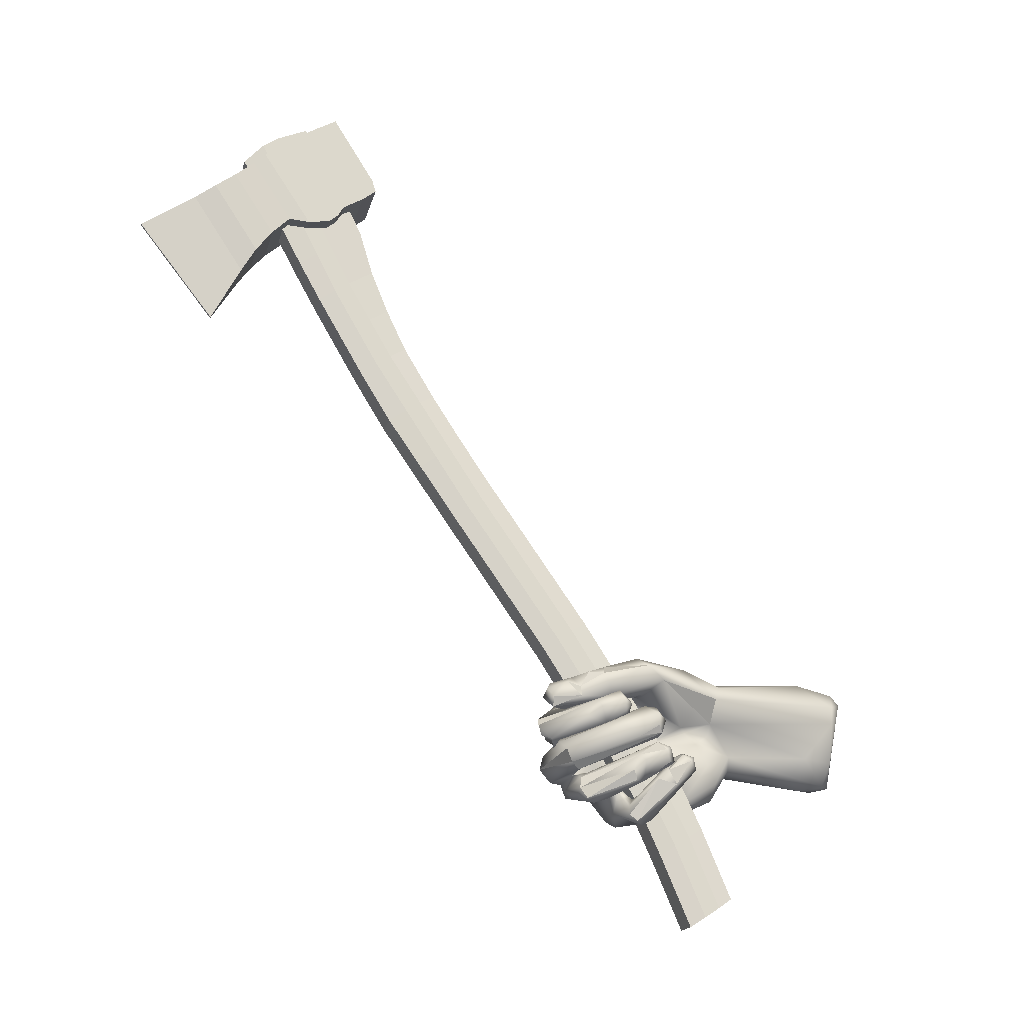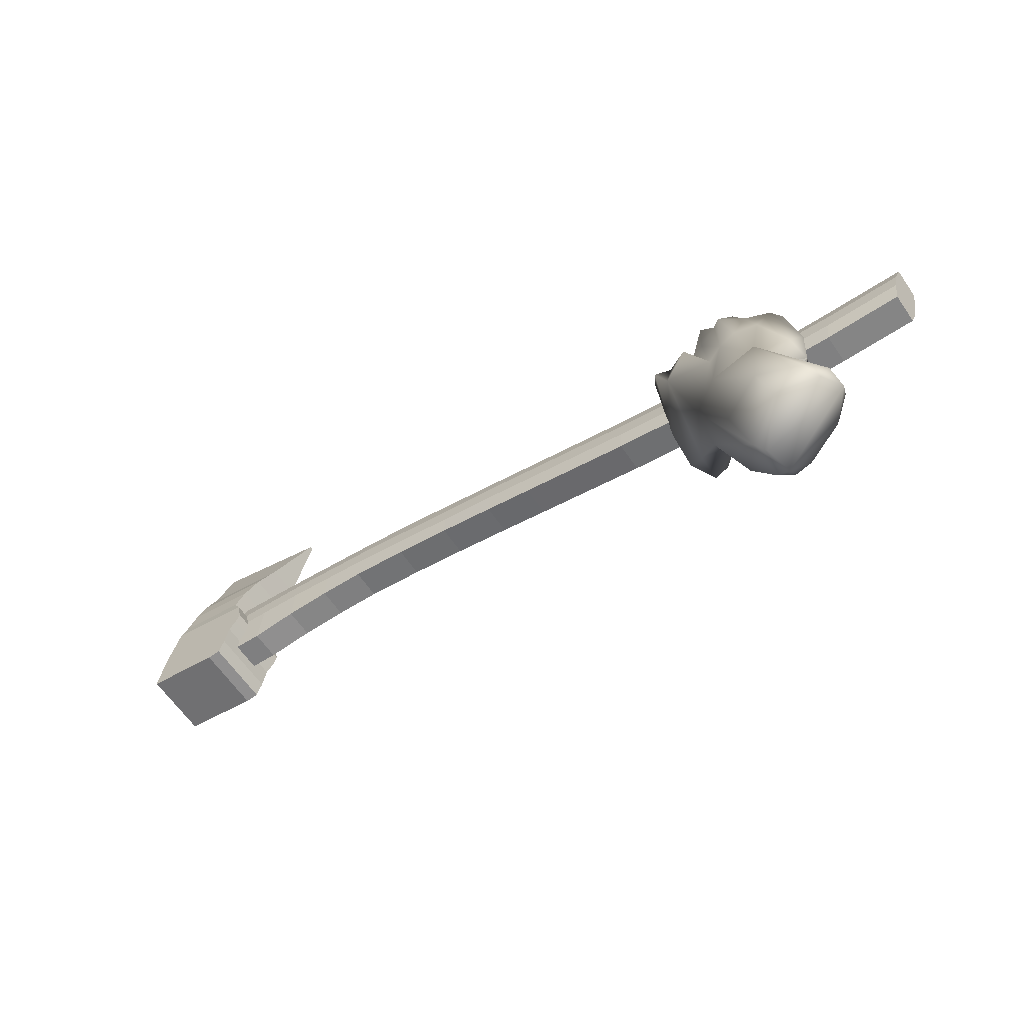
<metadata>
{"format":"obj","ext":"obj","renderer":"f3d","projection":"perspective","resolution":1024,"background":"white","views":[{"elev":49.8,"azim":64.8,"up":"+Y"},{"elev":-58.8,"azim":9.1,"up":"+Z"}]}
</metadata>
<code>
o ZBrushPolyMesh3D
v 2.953 3.167 1.484
v 2.986 3.18 1.531
v 2.872 3.214 1.558
v 3.138 3.164 1.174
v 3.067 3.145 0.8049
v 2.947 3.259 0.8216
v 2.826 3.334 1.155
v 2.74 3.284 0.825
v 2.74 3.306 1.646
v 2.683 3.338 1.746
v 2.598 3.314 1.234
v 2.575 3.225 0.8356
v 2.667 3.333 1.586
v 2.631 3.423 1.712
v 2.531 3.493 1.774
v 2.352 3.513 1.597
v 2.545 3.283 0.8554
v 2.353 3.454 1.13
v 2.925 2.985 1.725
v 3.002 2.855 0.976
v 2.722 3.025 1.768
v 2.642 3.083 1.95
v 2.616 2.94 1.376
v 2.518 2.985 1.744
v 2.492 2.98 1.263
v 2.483 3.106 1.847
v 2.377 3.182 1.987
v 2.364 3.143 1.632
v 2.402 3.063 1.197
v 2.226 3.365 1.938
v 2.25 3.148 0.5765
v 2.061 3.191 1.224
v 2.214 3.099 1.498
v 3.059 3.069 1.575
v 3.071 3.145 1.482
v 3.113 2.98 0.8695
v 3.13 2.999 1.265
v 3.018 3.015 1.688
v 2.915 2.972 0.5942
v 3.263 2.681 -0.1806
v 3.276 2.785 -0.1128
v 3.185 2.586 -0.06862
v 3.104 2.552 -0.2335
v 3.197 2.956 -0.2115
v 2.813 3.108 -0.5029
v 2.979 3.167 -0.3335
v 2.679 2.924 -0.5061
v 2.721 3.145 -0.4772
v 2.859 3.206 -0.4015
v 2.398 3.392 0.4263
v 2.491 3.408 0.508
v 2.337 3.379 0.4763
v 2.875 2.844 0.6421
v 2.71 2.781 0.708
v 2.998 2.487 -0.1504
v 2.767 2.593 -0.3074
v 2.58 2.883 -0.4612
v 1.96 3.419 1.641
v 2.098 3.445 1.882
v 3.17 3.354 1.483
v 3.183 3.436 1.662
v 2.94 3.59 1.081
v 3.033 3.625 1.027
v 3.108 3.554 1.039
v 2.994 3.664 1.104
v 3.071 3.656 1.074
v 3.131 3.463 1.642
v 2.99 3.312 1.526
v 3.093 3.435 1.606
v 3.161 3.563 1.241
v 3.038 3.606 1.246
v 2.944 3.578 1.167
v 3.051 3.382 1.283
v 2.993 3.503 1.047
v 3.124 3.408 1.219
v 2.972 3.464 1.261
v 3.237 3.322 1.482
v 2.818 3.227 1.588
v 3.247 3.409 1.621
v 3.256 3.325 1.583
v 3.13 3.149 1.559
v 3.074 3.599 1.359
v 2.631 3.601 1.868
v 2.516 3.661 1.867
v 2.654 3.839 1.956
v 2.419 3.536 1.871
v 2.407 3.523 1.904
v 2.505 3.753 1.946
v 2.606 3.826 1.145
v 2.721 3.789 1.119
v 2.707 3.66 1.197
v 2.815 3.792 1.201
v 2.794 3.712 1.22
v 2.711 3.903 1.173
v 2.776 3.852 1.208
v 2.554 3.636 1.513
v 2.789 3.825 1.38
v 2.683 3.891 1.467
v 2.596 3.871 1.47
v 2.57 3.855 1.234
v 2.52 3.779 1.497
v 2.617 3.631 1.316
v 2.704 3.595 1.506
v 2.562 3.723 1.222
v 2.54 3.429 1.841
v 2.386 3.529 1.714
v 2.746 3.776 1.958
v 2.732 3.607 1.861
v 2.562 3.811 1.975
v 2.778 3.68 1.913
v 2.415 3.695 1.929
v 2.375 3.919 1.364
v 2.527 3.894 1.323
v 2.459 3.773 1.346
v 2.581 3.828 1.38
v 2.504 3.979 1.38
v 2.571 3.903 1.401
v 2.158 3.637 1.874
v 2.293 3.8 2.039
v 2.314 3.741 1.632
v 2.575 3.83 1.564
v 2.468 3.931 1.56
v 2.406 3.932 1.562
v 2.507 3.701 1.565
v 2.495 3.911 1.696
v 2.365 3.805 1.405
v 2.368 3.685 1.763
v 2.306 3.659 1.662
v 2.439 3.647 1.861
v 2.514 3.683 2.005
v 2.397 3.672 1.635
v 2.493 3.786 2.01
v 2.353 3.821 2.059
v 2.307 3.749 1.953
v 2.432 3.796 2.071
v 2.935 3.46 1.747
v 2.969 3.549 1.927
v 2.619 3.343 1.887
v 2.77 3.568 1.842
v 2.841 3.732 1.251
v 2.92 3.715 1.174
v 2.895 3.593 1.179
v 3.006 3.612 1.179
v 2.949 3.76 1.23
v 3.02 3.676 1.23
v 2.783 3.556 1.516
v 3.038 3.585 1.469
v 2.946 3.715 1.402
v 2.879 3.719 1.436
v 2.834 3.473 1.498
v 3.037 3.638 1.527
v 2.931 3.49 1.327
v 2.817 3.532 1.346
v 2.798 3.59 1.9
v 2.803 3.656 1.246
v 2.816 3.508 1.772
v 2.871 3.265 1.598
v 3.003 3.499 1.882
v 2.977 3.703 1.527
v 2.873 3.575 1.944
v 2.992 3.459 1.785
v 2.204 3.686 1.751
v 2.297 3.506 1.965
v 2.352 3.405 1.901
v 2.374 3.379 2.025
v 2.298 3.321 1.837
v 2.418 3.559 1.817
v 2.492 3.405 2.113
v 2.574 3.196 1.961
v 2.549 3.248 2.044
v 2.662 3.24 1.965
v 2.619 3.363 1.864
v 2.765 3.213 1.913
v 2.849 3.2 1.665
v 3 3.205 1.702
v 2.832 3.277 1.558
v 2.033 3.478 1.568
v 2.797 2.906 1.394
v 1.97 3.274 1.515
v 2.256 3.745 1.45
v 2.163 3.79 1.433
v 2.369 3.771 1.459
v 2.253 4.029 1.443
v 2.341 3.999 1.428
v 2.333 3.734 1.275
v 2.436 3.889 0.9885
v 2.315 3.932 1.915
v 2.174 3.891 1.936
v 2.105 3.895 1.856
v 2.18 4.002 1.899
v 2.123 3.966 1.853
v 2.443 3.817 1.188
v 2.406 3.91 1.445
v 2.133 3.949 1.664
v 2.186 4 1.726
v 2.174 3.775 1.699
v 2.176 4.006 1.534
v 2.269 3.996 1.652
v 2.31 3.783 1.769
v 2.117 3.748 1.27
v 2.167 3.97 1.393
v 2.156 3.891 1.089
v 2.337 3.971 1.673
v 2.269 3.995 1.882
v 2.127 3.903 1.438
v 2.851 3.073 0.56
v 2.626 3.13 0.6401
v 2.387 2.88 0.5599
v 2.05 3.582 1.328
v 2.047 3.672 1.217
v 2.22 3.636 1.291
v 2.391 3.678 1.172
v 2.336 4.025 1.082
v 2.242 3.61 0.6951
v 2.597 3.247 0.6088
v 2.713 2.679 0.5991
v 3.162 2.937 0.1406
v 3.211 2.756 0.07871
v 3.112 3.038 -0.01721
v 2.554 3.217 -0.2445
v 2.446 2.844 -0.1267
v 2.667 2.583 -0.03095
f 53 39 36
f 70 66 71
f 62 72 65
f 92 95 97
f 103 102 91
f 107 85 168
f 92 107 110
f 84 88 101
f 96 83 84
f 114 124 131
f 131 120 126
f 126 114 131
f 133 123 119
f 147 143 145
f 129 121 130
f 93 110 108
f 152 136 150
f 136 147 161
f 151 159 137
f 154 160 149
f 156 146 150
f 82 79 70
f 167 129 87
f 189 191 194
f 201 183 213
f 187 199 192
f 186 215 51
f 72 71 65
f 79 82 61
f 93 103 91
f 102 103 96
f 119 118 133
f 140 149 144
f 173 174 158
f 108 83 103
f 93 92 110
f 109 99 101
f 158 161 147
f 137 159 160
f 35 60 77
f 4 2 34
f 200 180 181
f 196 180 199
f 197 198 183
f 203 198 195
f 187 203 204
f 5 6 4
f 12 11 8
f 13 9 3
f 11 12 17
f 24 26 25
f 25 29 208
f 27 166 28
f 32 33 59
f 31 29 32
f 36 37 20
f 39 5 36
f 45 44 40
f 40 47 45
f 48 49 45
f 57 45 47
f 58 118 162
f 52 31 214
f 65 63 62
f 64 75 74
f 71 66 65
f 76 74 73
f 80 81 77
f 64 77 75
f 67 82 69
f 68 69 76
f 70 71 82
f 87 84 86
f 87 165 88
f 88 165 109
f 89 91 104
f 90 92 93
f 90 93 91
f 89 100 94
f 94 95 92
f 92 90 94
f 101 99 100
f 102 96 104
f 108 105 83
f 110 107 170
f 170 138 110
f 98 85 107
f 98 109 85
f 101 96 84
f 97 95 94
f 94 98 97
f 100 99 94
f 104 101 100
f 112 114 126
f 116 113 112
f 116 117 113
f 117 115 113
f 121 117 116
f 121 122 125
f 129 127 111
f 163 132 135
f 124 121 129
f 118 119 112
f 112 134 118
f 134 131 111
f 122 116 123
f 138 171 154
f 171 160 154
f 155 140 141
f 141 142 155
f 141 145 143
f 147 145 144
f 147 152 143
f 151 148 159
f 159 148 149
f 140 154 149
f 153 146 155
f 156 136 176
f 158 137 173
f 161 158 174
f 157 161 174
f 152 147 136
f 151 137 158
f 139 154 155
f 148 144 149
f 163 133 118
f 15 105 14
f 22 21 173
f 173 160 171
f 35 81 34
f 34 81 38
f 177 16 18
f 124 111 131
f 129 111 124
f 121 132 130
f 131 134 120
f 98 107 97
f 109 101 88
f 75 60 73
f 80 77 64
f 79 80 70
f 67 61 82
f 60 76 73
f 157 174 175
f 175 80 79
f 61 67 175
f 138 169 171
f 156 176 172
f 107 168 170
f 84 83 86
f 168 85 109
f 127 129 167
f 132 163 87
f 87 163 164
f 134 111 162
f 108 110 138
f 172 138 139
f 157 176 136
f 3 1 2
f 35 2 1
f 3 78 1
f 10 14 172
f 14 10 9
f 15 14 16
f 162 127 128
f 58 162 177
f 7 11 3
f 178 21 23
f 29 25 28
f 4 34 37
f 59 118 179
f 163 59 30
f 163 30 164
f 166 165 164
f 168 165 27
f 170 27 26
f 24 22 26
f 171 169 22
f 169 26 22
f 174 173 21
f 175 174 21
f 29 30 33
f 29 33 32
f 24 23 21
f 178 19 21
f 178 23 54
f 186 193 192
f 187 188 199
f 204 190 187
f 191 188 190
f 203 195 204
f 194 205 189
f 198 197 194
f 185 180 200
f 181 205 201
f 201 210 181
f 181 180 196
f 193 184 203
f 193 187 192
f 180 182 199
f 198 194 195
f 204 195 190
f 191 195 194
f 183 201 197
f 194 197 201
f 201 205 194
f 183 203 184
f 184 213 183
f 181 196 189
f 206 6 5
f 207 8 206
f 215 186 17
f 31 208 29
f 54 53 20
f 211 185 209
f 212 185 211
f 186 192 212
f 213 214 202
f 32 202 214
f 210 32 179
f 209 200 210
f 214 213 51
f 51 50 214
f 18 17 212
f 216 54 208
f 54 216 53
f 41 219 217
f 219 44 46
f 220 49 48
f 57 31 52
f 52 220 57
f 221 57 222
f 222 57 56
f 222 56 55
f 218 42 40
f 206 218 217
f 215 207 206
f 206 219 215
f 219 46 215
f 50 51 49
f 49 220 50
f 216 42 53
f 53 218 39
f 6 8 7
f 78 9 10
f 11 7 8
f 3 11 13
f 13 14 9
f 13 16 14
f 18 11 17
f 21 19 175
f 22 24 21
f 54 23 25
f 27 28 26
f 31 32 214
f 34 2 35
f 4 37 36
f 36 5 4
f 40 42 43
f 40 44 41
f 45 46 44
f 49 46 45
f 43 42 55
f 55 56 43
f 47 40 43
f 47 43 56
f 47 56 57
f 57 48 45
f 52 214 50
f 67 69 157
f 62 63 74
f 74 63 64
f 63 65 66
f 66 64 63
f 62 76 72
f 62 74 76
f 75 73 74
f 72 82 71
f 78 35 1
f 79 61 175
f 60 68 76
f 66 70 64
f 87 88 84
f 89 90 91
f 89 94 90
f 100 89 104
f 104 91 102
f 104 96 101
f 108 172 105
f 93 108 103
f 92 97 107
f 98 99 109
f 94 99 98
f 118 134 162
f 112 113 114
f 114 113 115
f 114 115 124
f 117 121 115
f 121 116 122
f 124 115 121
f 123 125 122
f 126 120 112
f 87 130 132
f 125 123 133
f 119 123 112
f 112 123 116
f 135 132 133
f 154 139 138
f 142 141 143
f 141 140 144
f 141 144 145
f 142 143 152
f 142 152 153
f 147 144 148
f 155 142 153
f 152 150 153
f 151 147 148
f 154 140 155
f 153 150 146
f 172 176 10
f 147 151 158
f 159 149 160
f 155 146 139
f 156 139 146
f 162 111 127
f 176 78 10
f 173 137 160
f 68 60 35
f 177 162 128
f 18 16 11
f 132 121 125
f 132 125 133
f 120 134 112
f 96 103 83
f 150 136 156
f 75 77 60
f 70 80 64
f 82 72 69
f 69 72 76
f 175 67 157
f 175 81 80
f 35 77 81
f 156 172 139
f 86 167 87
f 87 164 165
f 170 169 138
f 86 83 105
f 109 165 168
f 133 163 135
f 172 108 138
f 136 161 157
f 176 157 68
f 157 69 68
f 78 176 68
f 78 68 35
f 3 9 78
f 105 172 14
f 86 105 15
f 86 15 106
f 106 167 86
f 16 106 15
f 106 16 128
f 127 106 128
f 127 167 106
f 128 16 177
f 2 4 6
f 7 3 2
f 7 2 6
f 11 16 13
f 178 54 20
f 29 28 166
f 37 34 38
f 37 38 19
f 19 20 37
f 179 118 58
f 163 118 59
f 30 166 164
f 27 165 166
f 170 168 27
f 26 169 170
f 171 22 173
f 175 19 38
f 38 81 175
f 30 59 33
f 30 29 166
f 28 25 26
f 24 25 23
f 178 20 19
f 185 192 182
f 186 184 193
f 187 190 188
f 191 189 188
f 188 189 196
f 188 196 199
f 201 202 210
f 181 210 200
f 201 213 202
f 192 199 182
f 191 190 195
f 183 198 203
f 203 187 193
f 185 182 180
f 184 186 213
f 181 189 205
f 5 39 206
f 206 8 6
f 207 12 8
f 207 215 12
f 17 12 215
f 208 54 25
f 20 53 36
f 58 177 209
f 209 210 58
f 212 192 185
f 32 210 202
f 179 58 210
f 179 32 59
f 209 185 200
f 51 213 186
f 212 17 186
f 18 212 211
f 211 177 18
f 177 211 209
f 217 218 41
f 41 44 219
f 57 220 48
f 221 31 57
f 218 40 41
f 206 39 218
f 206 217 219
f 51 215 46
f 46 49 51
f 52 50 220
f 208 31 221
f 208 221 222
f 222 216 208
f 222 55 216
f 216 55 42
f 53 42 218
f 129 130 87
o Handle_Cube
v 0.8973 4.168 1.953
v 0.9981 4.38 1.94
v 0.6454 4.553 2.023
v 0.5447 4.341 2.037
v 0.821 4.179 1.549
v 0.9218 4.391 1.536
v 0.5688 4.564 1.618
v 0.468 4.352 1.631
v 0.859 4.145 1.82
v 0.8336 4.148 1.685
v 0.9855 4.411 1.803
v 0.9601 4.414 1.669
v 0.6327 4.584 1.887
v 0.6072 4.587 1.751
v 0.5062 4.318 1.903
v 0.4807 4.321 1.768
v 1.706 3.772 1.765
v 1.806 3.984 1.752
v 1.629 3.783 1.361
v 1.73 3.994 1.348
v 1.667 3.748 1.632
v 1.642 3.752 1.498
v 1.794 4.014 1.615
v 1.768 4.018 1.481
v 2.594 3.339 1.6
v 2.695 3.551 1.586
v 2.518 3.35 1.196
v 2.619 3.562 1.182
v 2.556 3.315 1.467
v 2.53 3.319 1.332
v 2.682 3.581 1.45
v 2.657 3.585 1.315
v 3.382 2.961 1.544
v 3.482 3.173 1.531
v 3.305 2.972 1.14
v 3.406 3.183 1.127
v 3.343 2.937 1.411
v 3.318 2.941 1.277
v 3.47 3.203 1.394
v 3.444 3.207 1.26
v 3.918 2.706 1.546
v 4.019 2.918 1.533
v 3.842 2.717 1.147
v 3.943 2.929 1.133
v 3.88 2.683 1.414
v 3.854 2.686 1.279
v 4.006 2.949 1.397
v 3.981 2.952 1.262
v 2.924 3.13 1.304
v 2.909 3.161 1.154
v 3.085 3.362 1.538
v 3.076 3.392 1.422
v 2.95 3.126 1.439
v 2.984 3.15 1.551
v 3.051 3.396 1.288
v 3.01 3.373 1.14
v -0.5789 5.151 2.277
v -0.6796 4.939 2.29
v -0.6598 5.163 1.848
v -0.7605 4.951 1.862
v -0.5932 5.182 2.131
v -0.6188 5.186 1.996
v -0.7197 4.916 2.148
v -0.7453 4.92 2.012
v -0.3366 4.72 1.931
v 0.07205 4.521 1.85
v 0.09759 4.517 1.985
v -0.3111 4.717 2.066
v 0.1986 4.787 1.833
v -0.2101 4.986 1.914
v -0.1846 4.983 2.049
v 0.2241 4.783 1.968
v 0.1616 4.763 1.707
v -0.2474 4.963 1.786
v 0.06082 4.551 1.72
v -0.3482 4.751 1.8
v 0.138 4.54 2.129
v -0.2684 4.74 2.222
v -0.1676 4.951 2.209
v 0.2387 4.752 2.115
v -1.214 5.459 2.363
v -1.315 5.247 2.376
v -1.31 5.472 1.855
v -1.411 5.261 1.868
v -1.229 5.49 2.217
v -1.254 5.493 2.082
v -1.355 5.224 2.234
v -1.381 5.227 2.098
v -0.9831 5.317 1.862
v -1.084 5.105 1.876
v -0.9366 5.34 2.039
v -0.9974 5.093 2.333
v -1.038 5.07 2.191
v -0.911 5.336 2.174
v -0.8967 5.305 2.32
v -1.063 5.074 2.055
v -2.432 6.047 2.506
v -2.533 5.835 2.519
v -2.56 6.07 1.903
v -2.66 5.858 1.917
v -2.498 6.099 2.308
v -2.526 6.104 2.174
v -2.625 5.833 2.325
v -2.653 5.838 2.19
v -2.309 5.682 2.302
v -1.991 5.529 2.279
v -1.673 5.377 2.256
v -1.631 5.399 2.411
v -1.904 5.531 2.437
v -2.264 5.704 2.473
v -1.547 5.643 2.24
v -1.865 5.795 2.263
v -2.183 5.948 2.286
v -2.163 5.916 2.46
v -1.803 5.743 2.423
v -1.53 5.611 2.398
v -1.699 5.38 2.121
v -2.017 5.533 2.144
v -2.335 5.686 2.167
v -2.373 5.72 1.898
v -2.061 5.568 1.841
v -1.741 5.415 1.827
v -1.572 5.646 2.105
v -1.89 5.799 2.128
v -2.208 5.952 2.151
v -2.272 5.932 1.885
v -1.96 5.78 1.827
v -1.641 5.627 1.814
f 223 224 225 226
f 227 230 229 228
f 234 233 245 246
f 234 228 229 236
f 292 296 281 284
f 231 223 226 237
f 227 232 238 230
f 232 231 237 238
f 293 292 284 283
f 287 290 285 286
f 224 233 235 225
f 233 234 236 235
f 227 228 242 241
f 223 231 243 239
f 242 246 254 250
f 239 243 251 247
f 245 240 248 253
f 228 234 246 242
f 231 232 244 243
f 232 227 241 244
f 224 223 239 240
f 233 224 240 245
f 276 275 259 255
f 274 273 256 261
f 271 272 257 260
f 240 239 247 248
f 246 245 253 254
f 243 244 252 251
f 241 242 250 249
f 244 241 249 252
f 257 258 266 265
f 259 260 268 267
f 262 261 269 270
f 278 277 262 258
f 273 276 255 256
f 277 274 261 262
f 275 271 260 259
f 272 278 258 257
f 268 265 266 270
f 263 267 269 264
f 267 268 270 269
f 260 257 265 268
f 261 256 264 269
f 255 259 267 263
f 258 262 270 266
f 256 255 263 264
f 249 250 278 272
f 251 252 271 275
f 254 253 274 277
f 248 247 276 273
f 250 254 277 278
f 252 249 272 271
f 253 248 273 274
f 247 251 275 276
f 315 314 304 309
f 313 311 305 308
f 311 312 306 305
f 296 298 282 281
f 290 300 280 285
f 298 287 286 282
f 301 293 283 279
f 300 301 279 280
f 226 225 302 299
f 299 302 301 300
f 225 235 294 302
f 302 294 293 301
f 230 238 288 297
f 297 288 287 298
f 237 226 299 289
f 289 299 300 290
f 229 230 297 295
f 295 297 298 296
f 238 237 289 288
f 288 289 290 287
f 235 236 291 294
f 294 291 292 293
f 236 229 295 291
f 291 295 296 292
f 342 341 326 322
f 336 335 323 319
f 327 332 320 325
f 317 316 307 303
f 312 318 310 306
f 314 317 303 304
f 318 315 309 310
f 316 313 308 307
f 283 284 313 316
f 286 285 315 318
f 280 279 317 314
f 282 286 318 312
f 279 283 316 317
f 281 282 312 311
f 284 281 311 313
f 285 280 314 315
f 324 321 322 326
f 319 323 325 320
f 323 324 326 325
f 332 336 319 320
f 341 327 325 326
f 335 347 324 323
f 348 342 322 321
f 347 348 321 324
f 308 305 350 345
f 345 350 349 346
f 346 349 348 347
f 305 306 344 350
f 350 344 343 349
f 349 343 342 348
f 307 308 345 333
f 333 345 346 334
f 334 346 347 335
f 310 309 329 339
f 339 329 328 340
f 340 328 327 341
f 304 303 338 330
f 330 338 337 331
f 331 337 336 332
f 309 304 330 329
f 329 330 331 328
f 328 331 332 327
f 303 307 333 338
f 338 333 334 337
f 337 334 335 336
f 306 310 339 344
f 344 339 340 343
f 343 340 341 342
o Axe_Head_Cube.001
v -2.361 6.159 2.2
v -2.454 6.17 1.671
v -2.589 5.679 2.23
v -2.682 5.689 1.701
v -1.681 5.827 2.063
v -1.91 5.905 1.576
v -1.91 5.347 2.093
v -2.138 5.425 1.606
v -2.402 6.167 2.027
v -2.43 6.17 1.852
v -2.658 5.689 1.882
v -2.63 5.687 2.057
v -2.012 5.374 1.752
v -1.988 5.374 1.928
v -1.784 5.854 1.721
v -1.76 5.854 1.897
v -2.61 5.683 2.144
v -1.934 5.353 2.007
v -1.706 5.833 1.977
v -2.381 6.163 2.114
v -2.444 6.169 1.728
v -2.672 5.688 1.758
v -2.047 5.382 1.617
v -1.819 5.862 1.587
v -2.296 6.123 2.464
v -2.508 5.678 2.492
v -1.792 5.877 2.366
v -2.004 5.432 2.394
v -2.325 6.151 2.349
v -1.713 5.852 2.226
v -1.942 5.372 2.256
v -2.553 5.671 2.38
v -2.243 5.997 3.013
v -2.35 5.772 3.027
v -1.591 5.679 2.885
v -1.698 5.454 2.899
v -1.739 5.84 2.542
v -1.67 5.777 2.715
v -1.832 5.437 2.736
v -1.933 5.433 2.568
v -2.452 5.686 2.669
v -2.405 5.716 2.849
v -2.243 6.056 2.827
v -2.258 6.093 2.644
v -2.232 5.897 3.498
v -2.242 5.876 3.499
v -1.384 5.478 3.25
v -1.394 5.457 3.251
v -2.232 5.897 3.498
v -2.242 5.876 3.499
v -1.384 5.478 3.25
v -1.394 5.457 3.251
f 370 367 353 351
f 367 368 357 353
f 368 369 355 357
f 369 370 351 355
f 380 379 375 377
f 356 358 354 352
f 374 371 360 365
f 365 360 359 366
f 373 374 365 363
f 363 365 366 364
f 372 373 363 361
f 361 363 364 362
f 371 372 361 360
f 360 361 362 359
f 366 359 370 369
f 364 366 369 368
f 362 364 368 367
f 359 362 367 370
f 352 354 372 371
f 354 358 373 372
f 358 356 374 373
f 356 352 371 374
f 389 388 385 386
f 381 380 377 378
f 379 382 376 375
f 382 381 378 376
f 353 357 381 382
f 351 353 382 379
f 357 355 380 381
f 355 351 379 380
f 384 386 398 396
f 393 392 384 383
f 388 393 383 385
f 392 389 386 384
f 376 378 390 391
f 391 390 389 392
f 377 375 394 387
f 387 394 393 388
f 375 376 391 394
f 394 391 392 393
f 378 377 387 390
f 390 387 388 389
f 386 385 397 398
f 383 384 396 395
f 385 383 395 397
f 399 400 402 401

</code>
